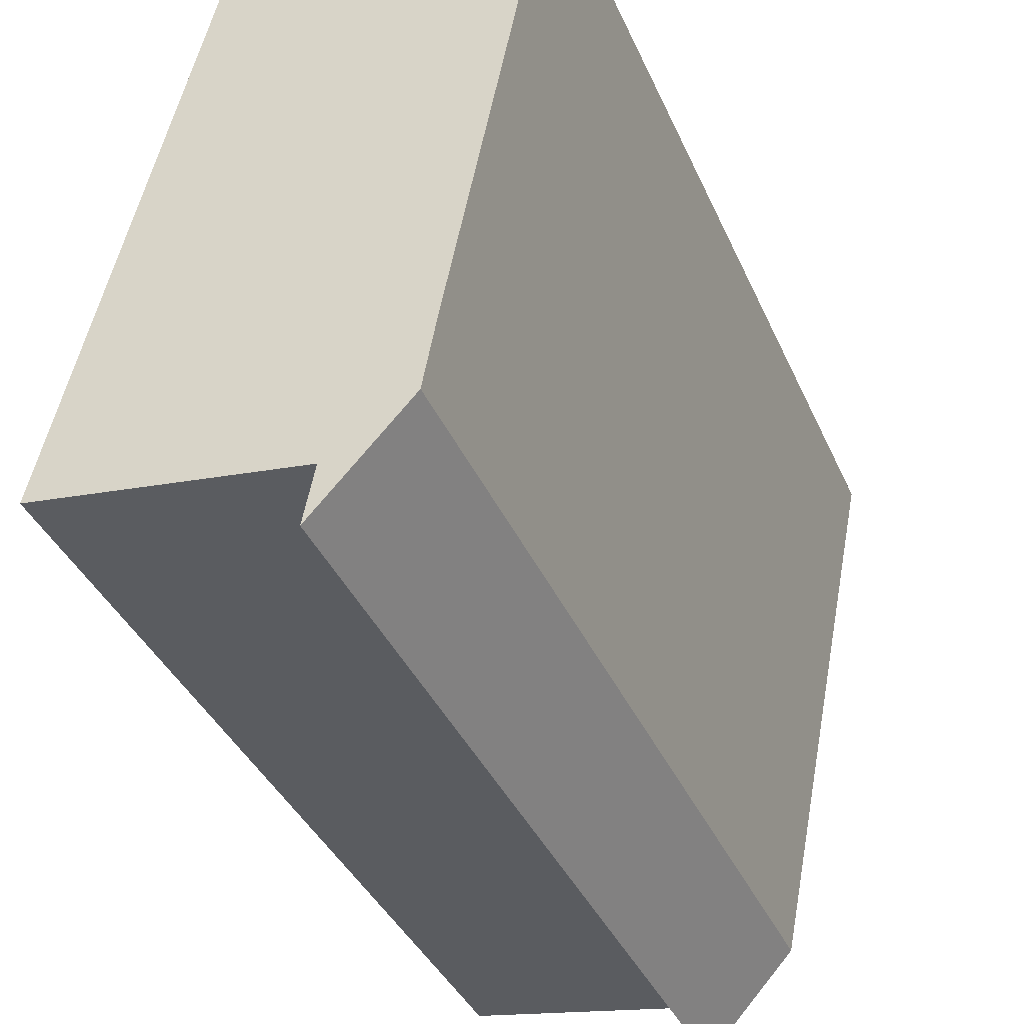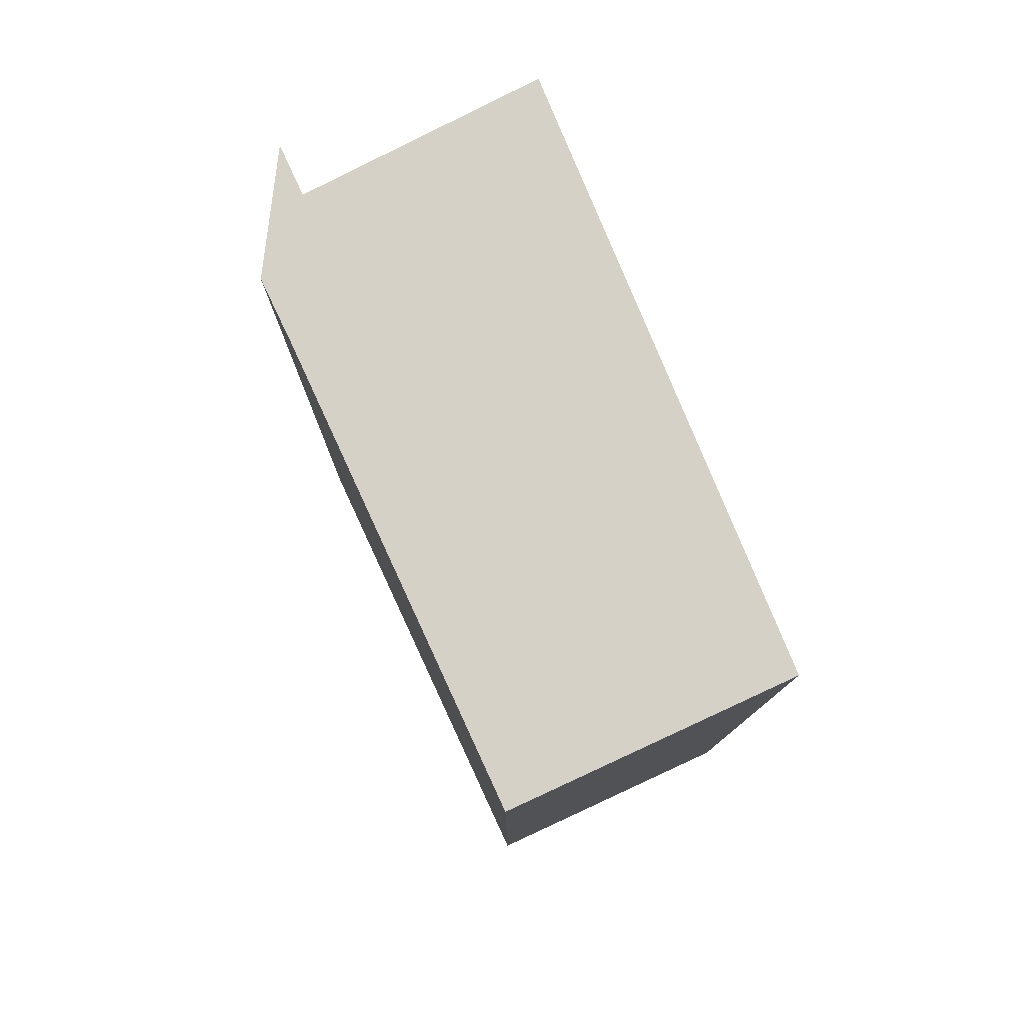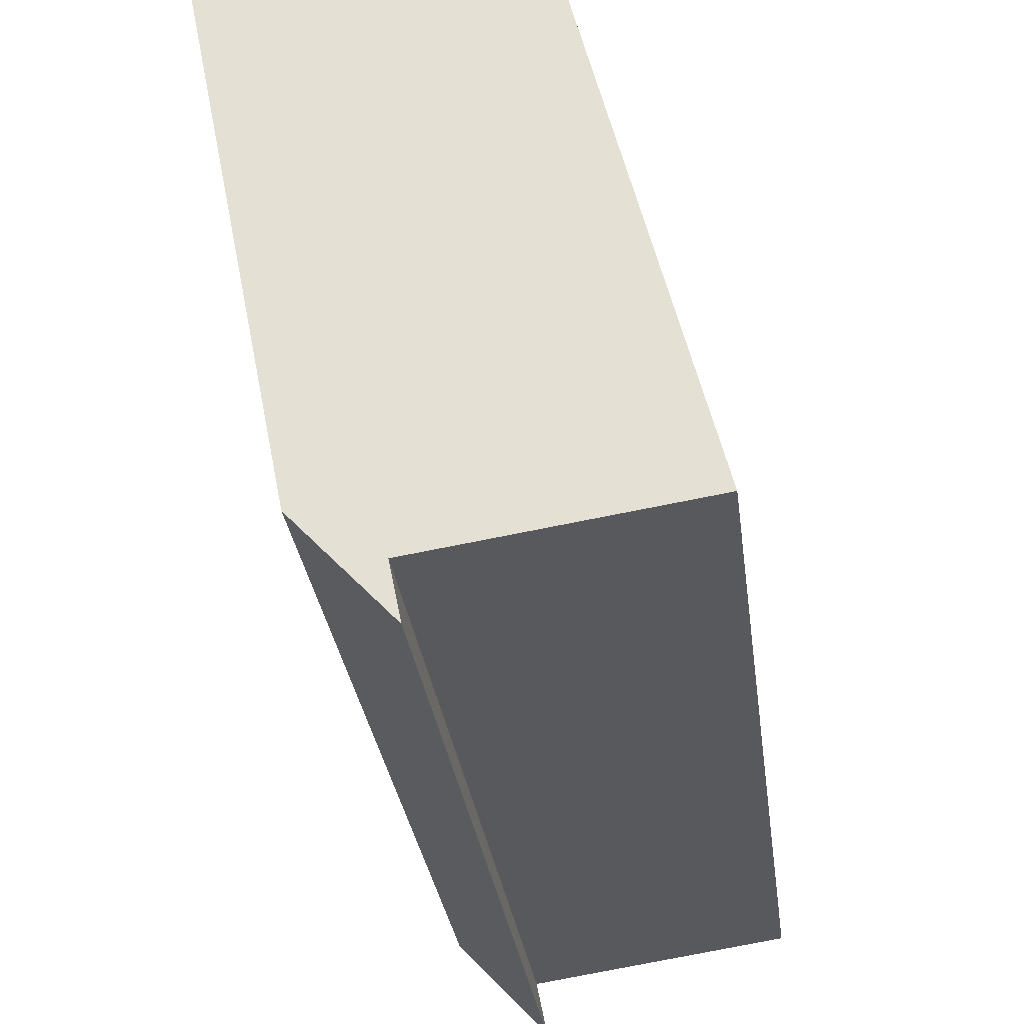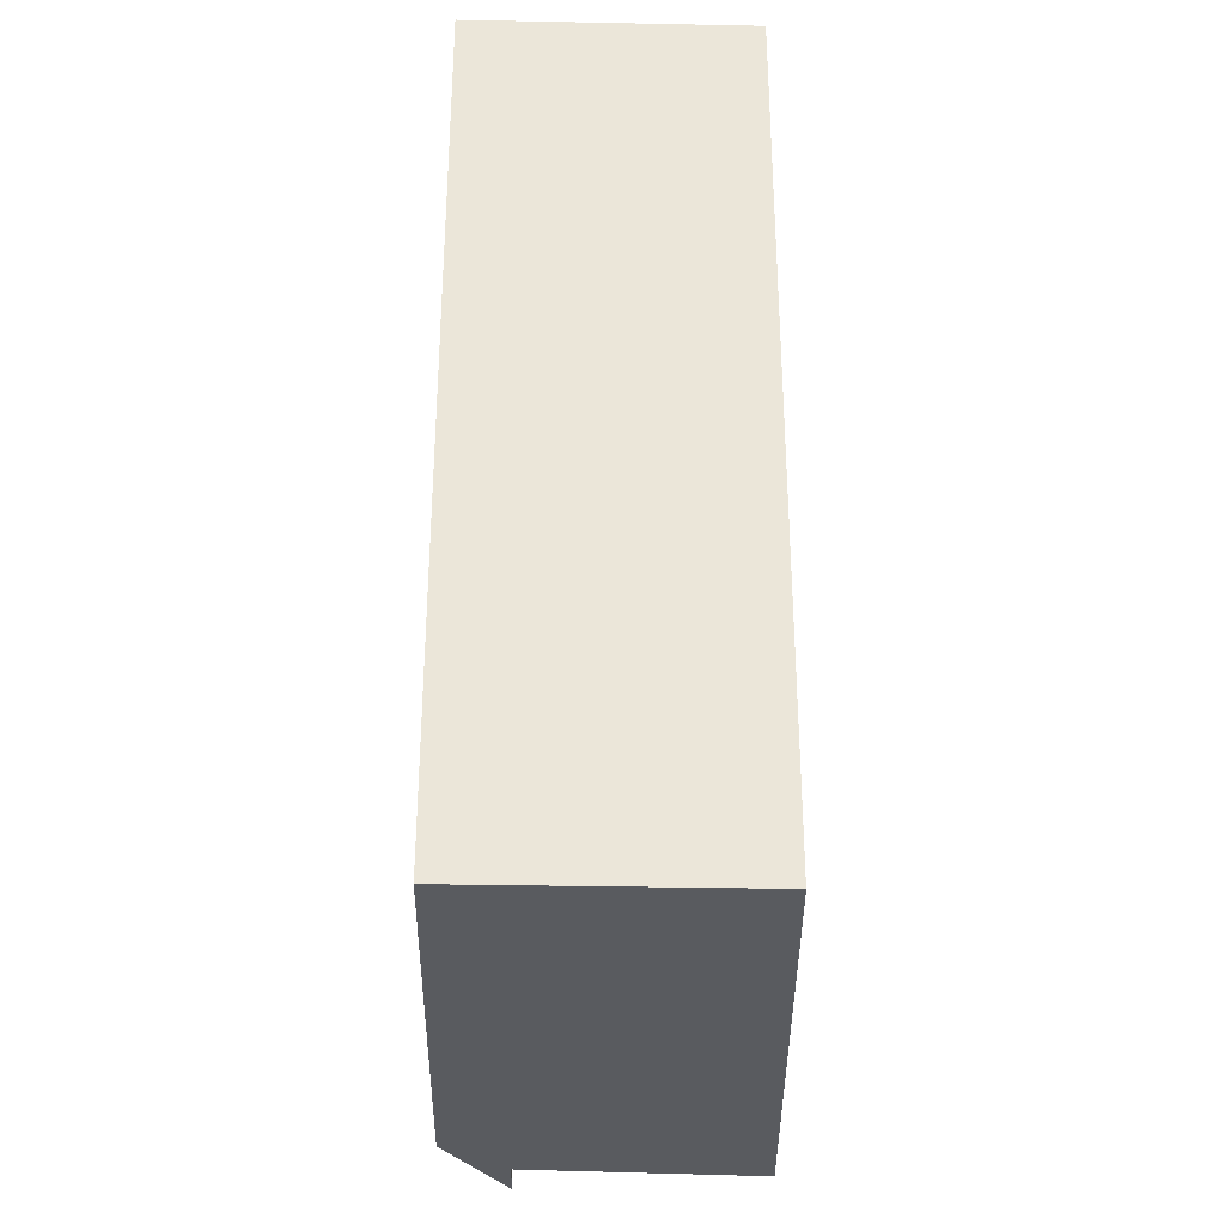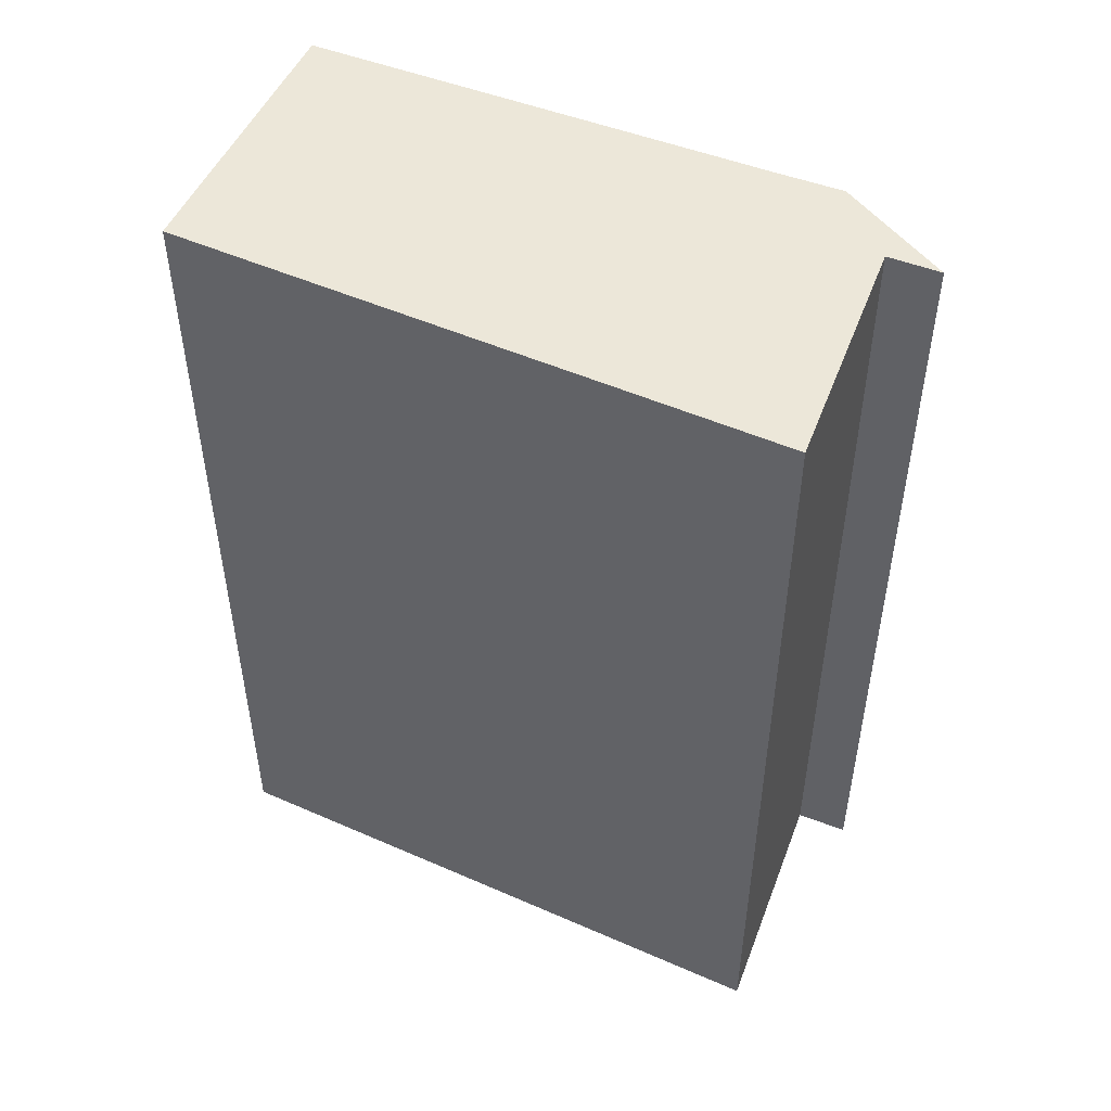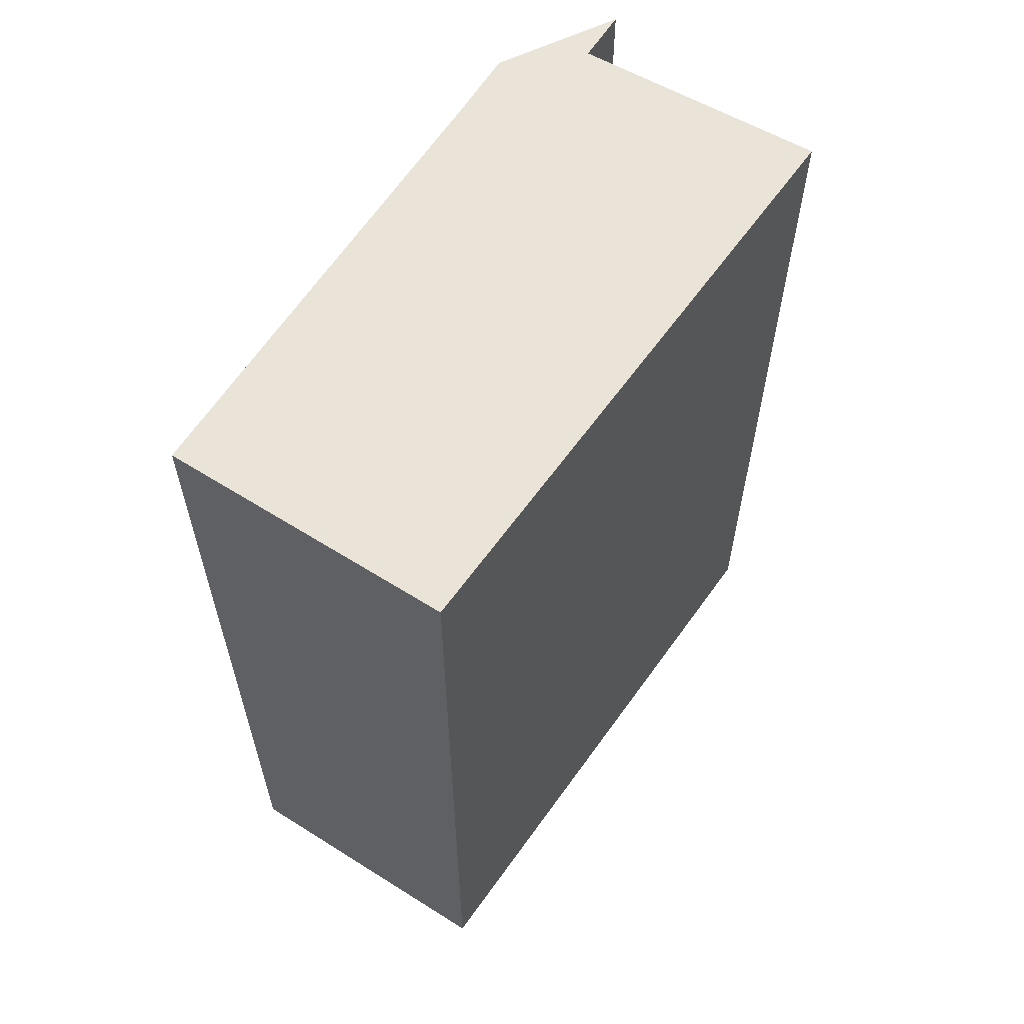
<metadata>
{"format":"obj","ext":"obj","renderer":"f3d","projection":"perspective","resolution":1024,"background":"white","views":[{"elev":-38.1,"azim":-158.0,"up":"+Z"},{"elev":78.9,"azim":-36.1,"up":"+Y"},{"elev":-29.9,"azim":7.2,"up":"+Z"},{"elev":-32.6,"azim":-12.9,"up":"+Y"},{"elev":50.2,"azim":101.9,"up":"+Y"},{"elev":61.2,"azim":21.4,"up":"+Y"}]}
</metadata>
<code>
v  2.198 6.909 0.441
v  0.717 6.909 -3.581
v  0 6.909 4.231e-16
v  3.338 6.909 -4.171
v  0.816 6.909 -4.114
v  1.426 6.909 -4.457
v  1.507 6.909 -4.865
v  1.507 2.979e-16 -4.865
v  0.816 2.519e-16 -4.114
v  0 0 0
v  0.717 2.193e-16 -3.581
v  2.198 -2.7e-17 0.441
v  3.338 2.554e-16 -4.171
v  1.426 2.729e-16 -4.457
g defaultobject
f 1 2 3
f 2 1 4
f 2 4 5
f 5 4 6
f 7 5 6
f 8 5 7
f 5 8 9
f 9 2 5
f 2 9 3
f 3 9 10
f 10 9 11
f 10 1 3
f 1 10 12
f 12 4 1
f 4 12 13
f 14 7 6
f 7 14 8
f 13 6 4
f 6 13 14
f 8 14 9
f 11 12 10
f 12 11 13
f 13 11 9
f 13 9 14

</code>
